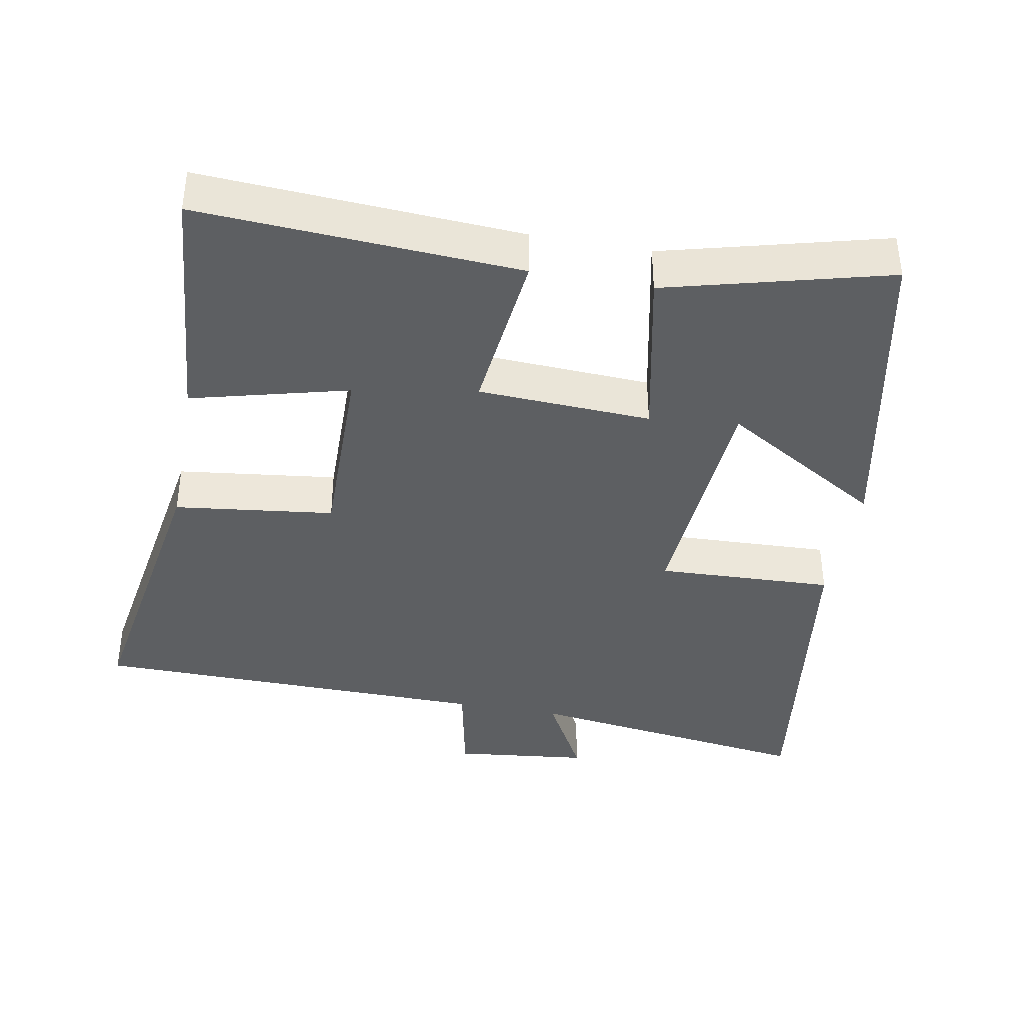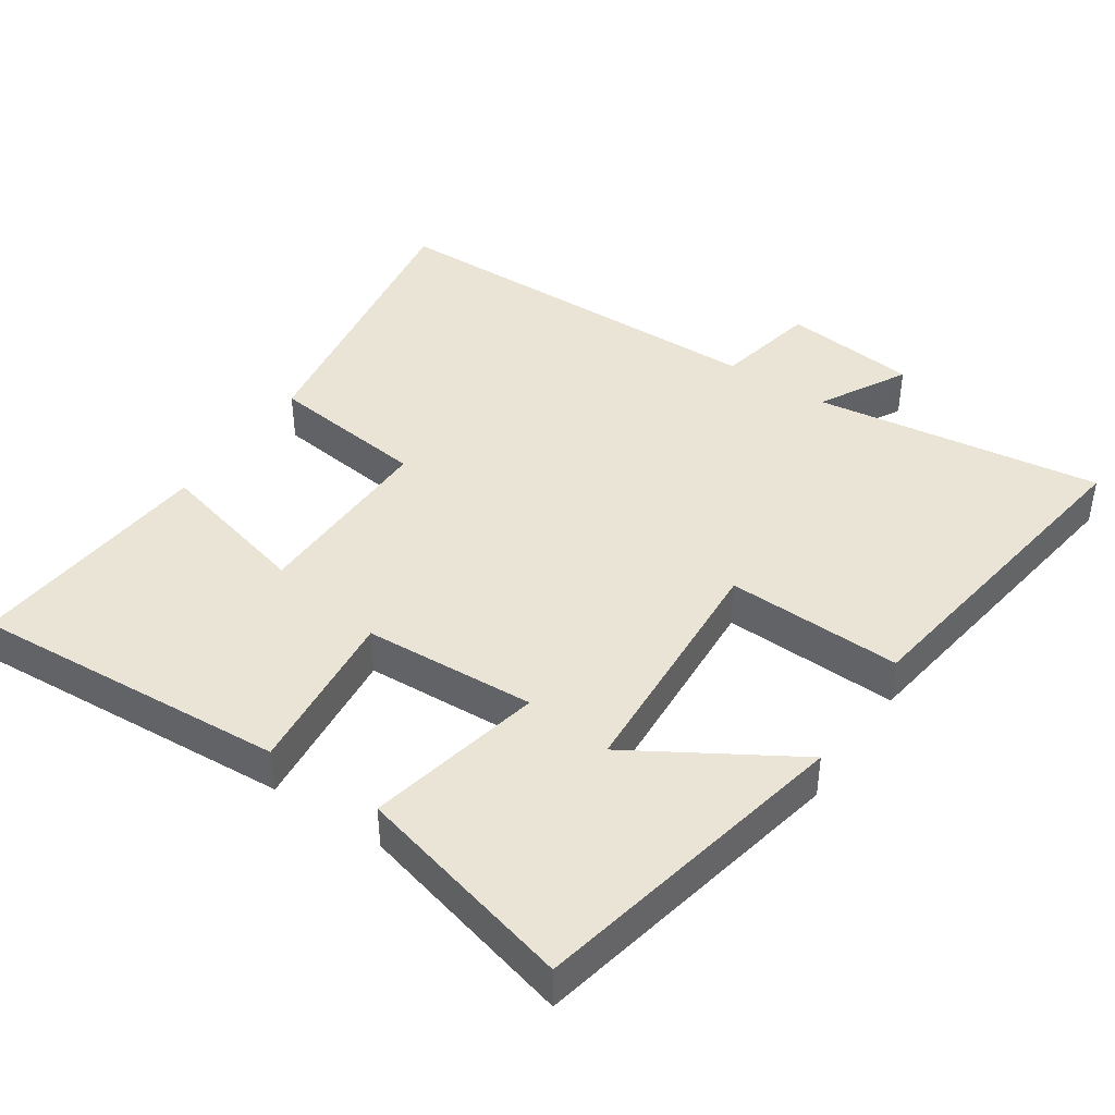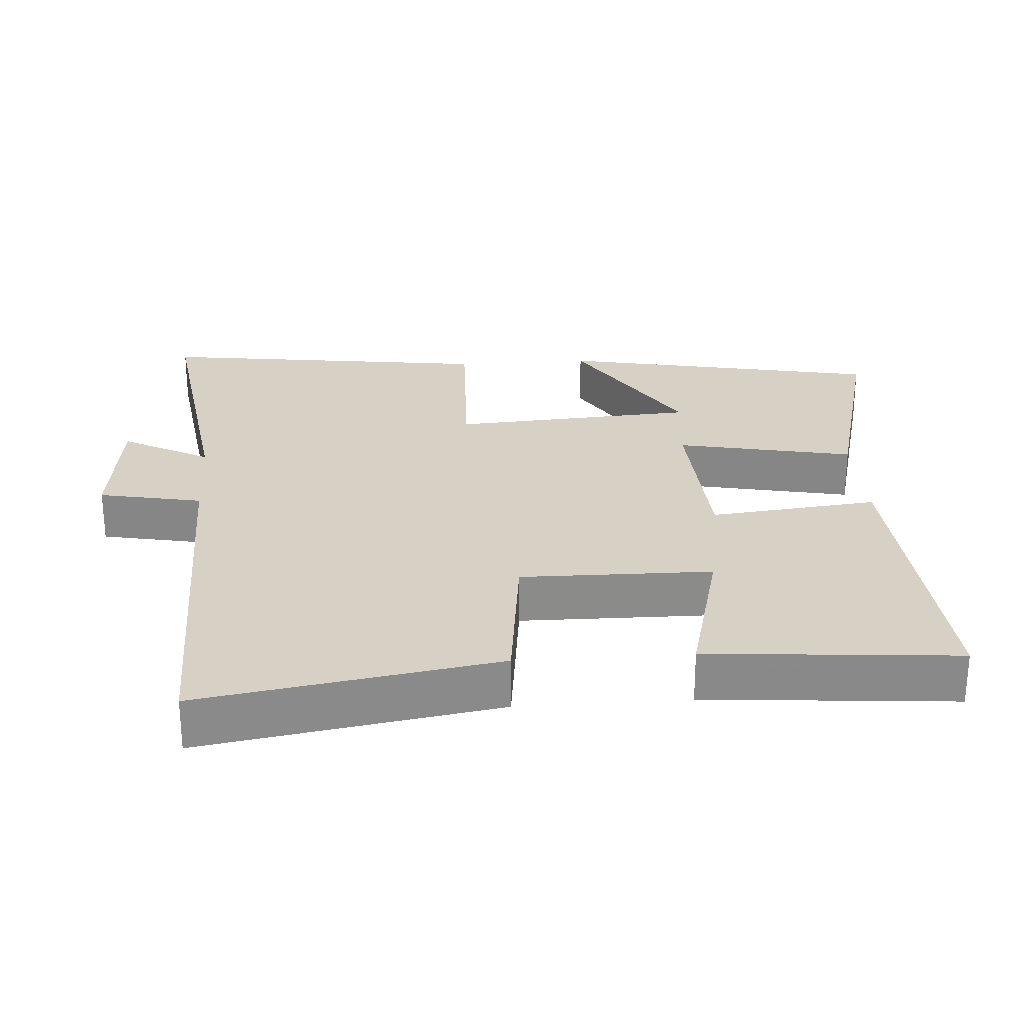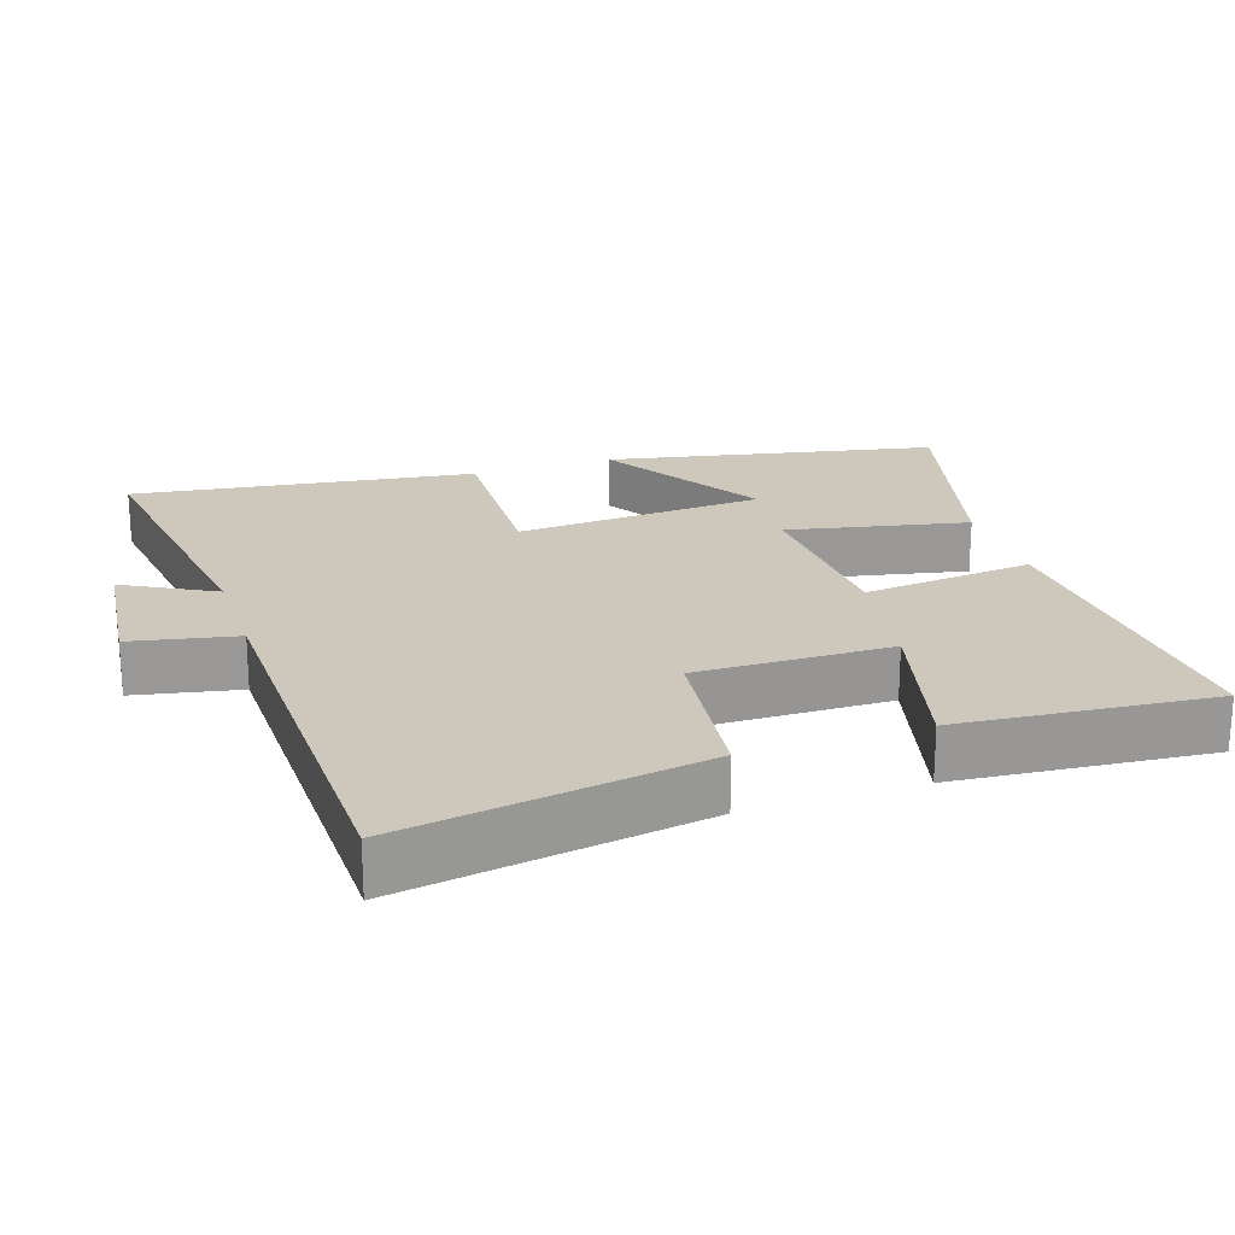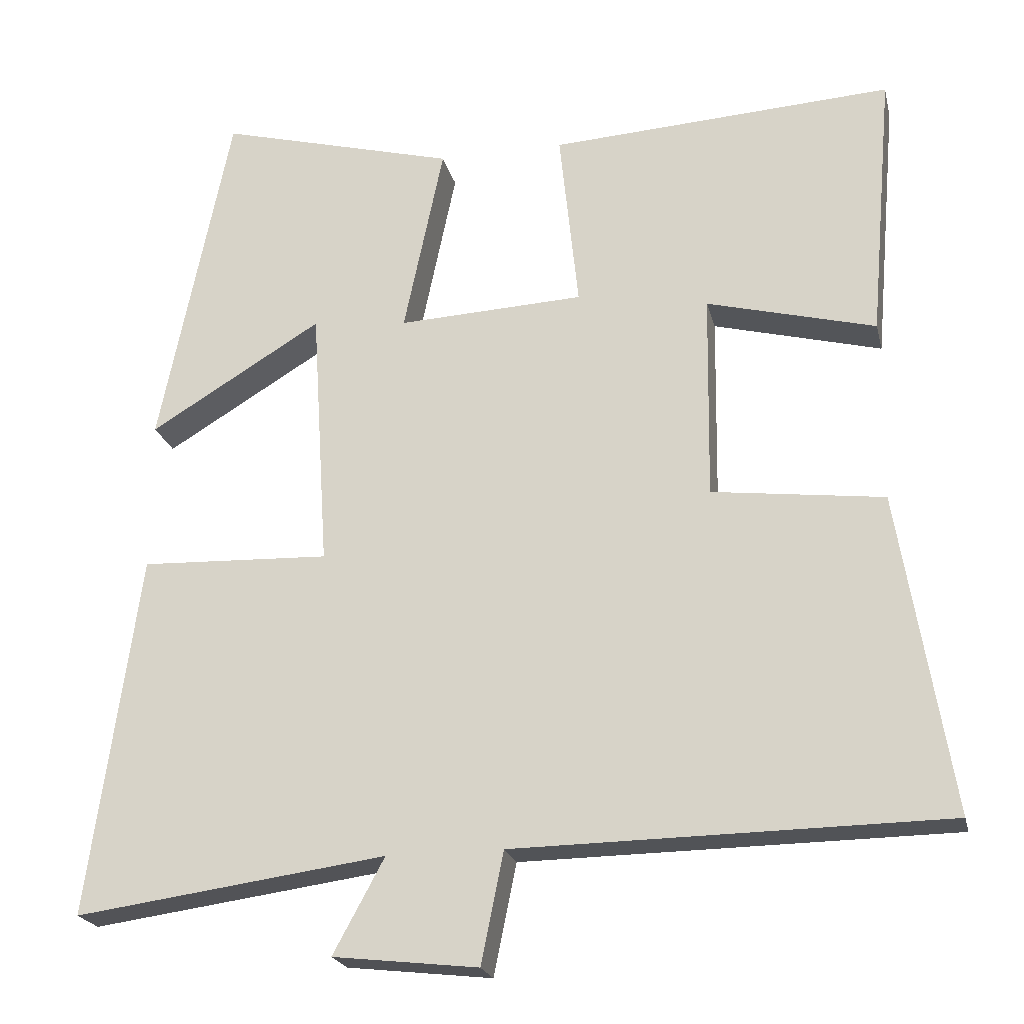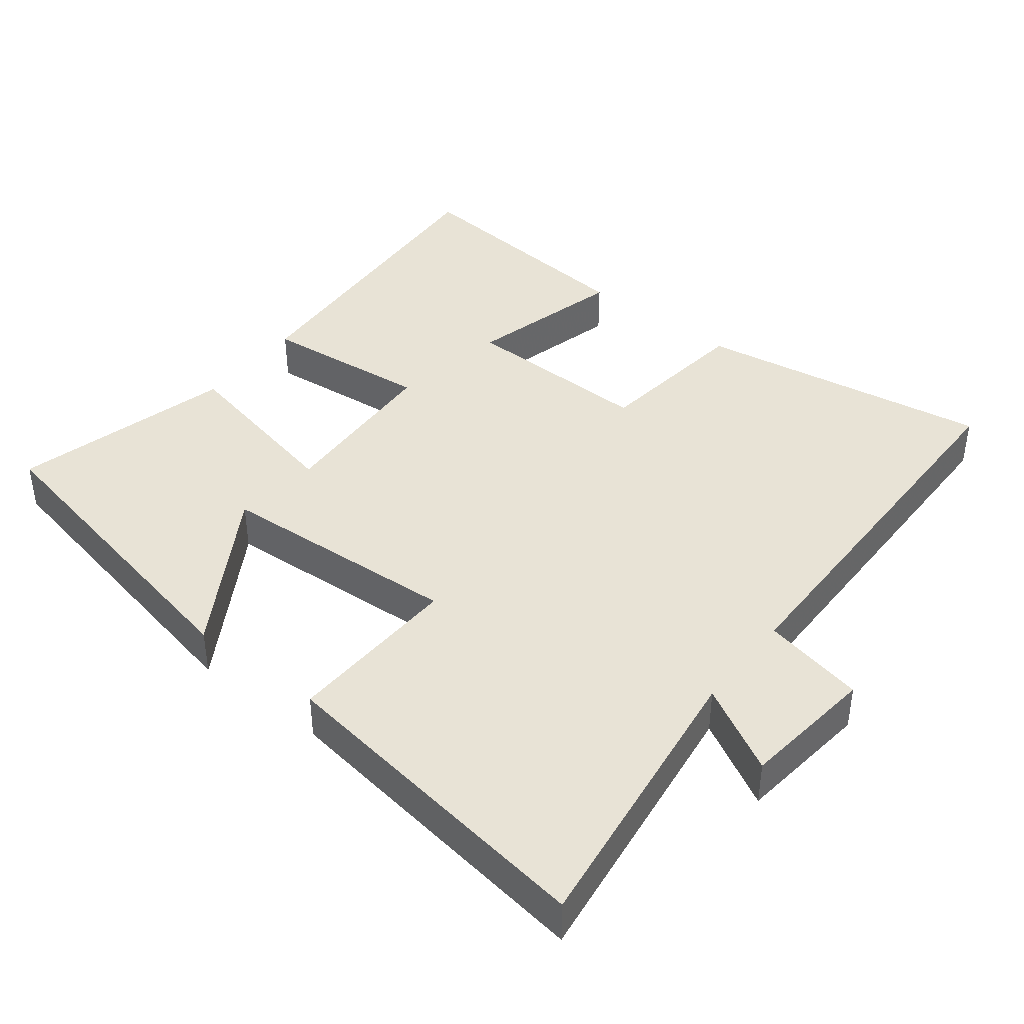
<metadata>
{"format":"obj","ext":"obj","renderer":"f3d","projection":"perspective","resolution":1024,"background":"white","views":[{"elev":-39.6,"azim":-10.5,"up":"+Y"},{"elev":42.5,"azim":33.9,"up":"+Y"},{"elev":26.6,"azim":-94.2,"up":"+Y"},{"elev":21.8,"azim":-108.5,"up":"+Y"},{"elev":-21.8,"azim":-167.0,"up":"+Z"},{"elev":41.5,"azim":128.1,"up":"+Y"}]}
</metadata>
<code>
v 0.567 0.07 -0.556
v 0.155 0.07 -0.5
v 0.223 0.07 -0.625
v 0.031 0.07 -0.647
v 0.001 0.07 -0.5
v -0.569 0.07 -0.493
v -0.5 0.07 -0.07
v -0.273 0.07 -0.042
v -0.277 0.07 0.23
v -0.5 0.07 0.172
v -0.531 0.07 0.527
v -0.077 0.07 0.5
v -0.102 0.07 0.26
v 0.144 0.07 0.248
v 0.091 0.07 0.5
v 0.406 0.07 0.583
v 0.5 0.07 0.123
v 0.271 0.07 0.261
v 0.249 0.07 -0.087
v 0.5 0.07 -0.077
v 0.567 0 -0.556
v 0.155 0 -0.5
v 0.223 0 -0.625
v 0.031 0 -0.647
v 0.001 0 -0.5
v -0.569 0 -0.493
v -0.5 0 -0.07
v -0.273 0 -0.042
v -0.277 0 0.23
v -0.5 0 0.172
v -0.531 0 0.527
v -0.077 0 0.5
v -0.102 0 0.26
v 0.144 0 0.248
v 0.091 0 0.5
v 0.406 0 0.583
v 0.5 0 0.123
v 0.271 0 0.261
v 0.249 0 -0.087
v 0.5 0 -0.077
f 19 20 1 2
f 18 19 2
f 15 16 17 18
f 14 15 18
f 14 18 2
f 13 14 2
f 11 12 13
f 9 10 11
f 9 11 13
f 8 9 13 2
f 5 6 7 8
f 2 3 4 5
f 2 5 8
f 22 21 40 39
f 22 39 38
f 38 37 36 35
f 38 35 34
f 22 38 34
f 22 34 33
f 33 32 31
f 31 30 29
f 33 31 29
f 22 33 29 28
f 28 27 26 25
f 25 24 23 22
f 28 25 22
f 1 21 22 2
f 2 22 23 3
f 3 23 24 4
f 4 24 25 5
f 5 25 26 6
f 6 26 27 7
f 7 27 28 8
f 8 28 29 9
f 9 29 30 10
f 10 30 31 11
f 11 31 32 12
f 12 32 33 13
f 13 33 34 14
f 14 34 35 15
f 15 35 36 16
f 16 36 37 17
f 17 37 38 18
f 18 38 39 19
f 19 39 40 20
f 20 40 21 1

</code>
